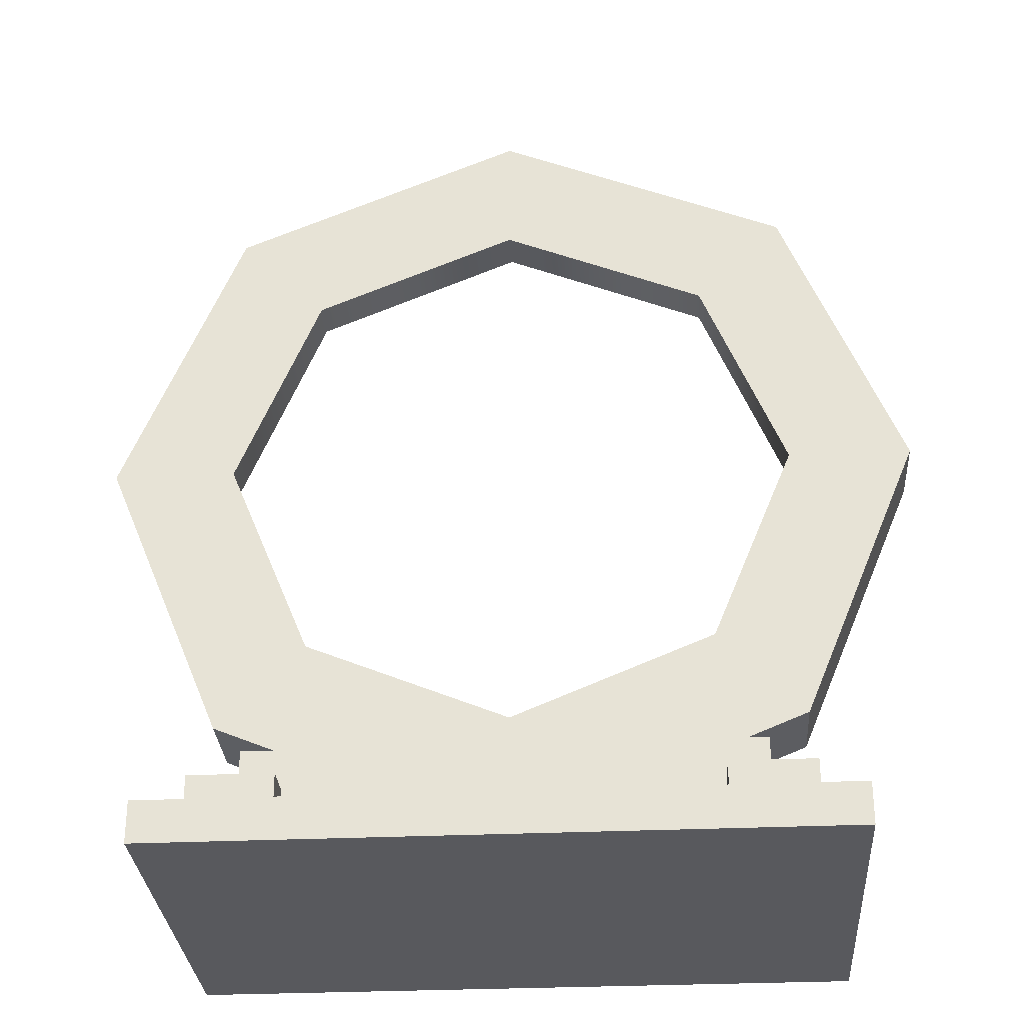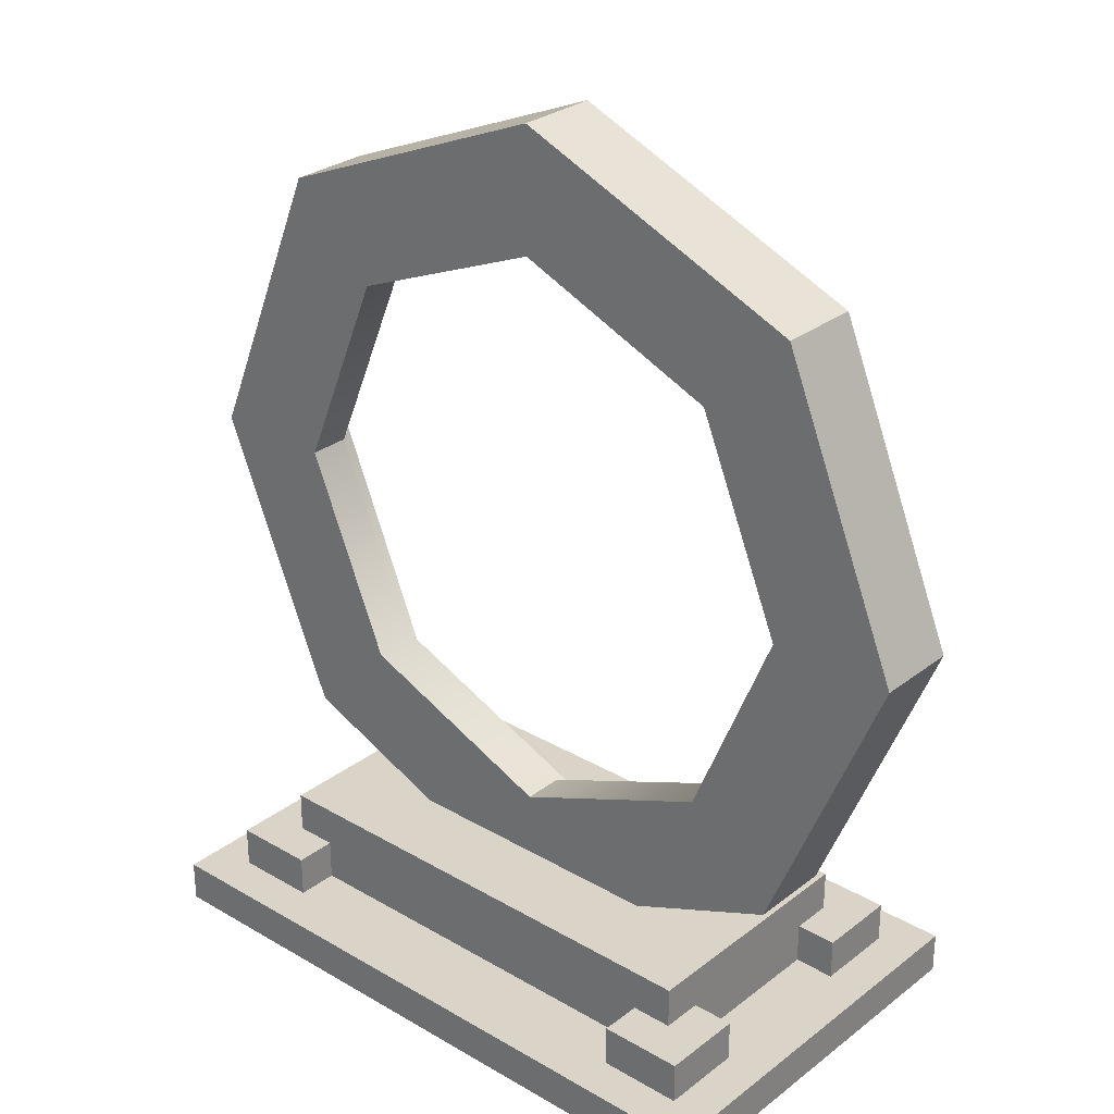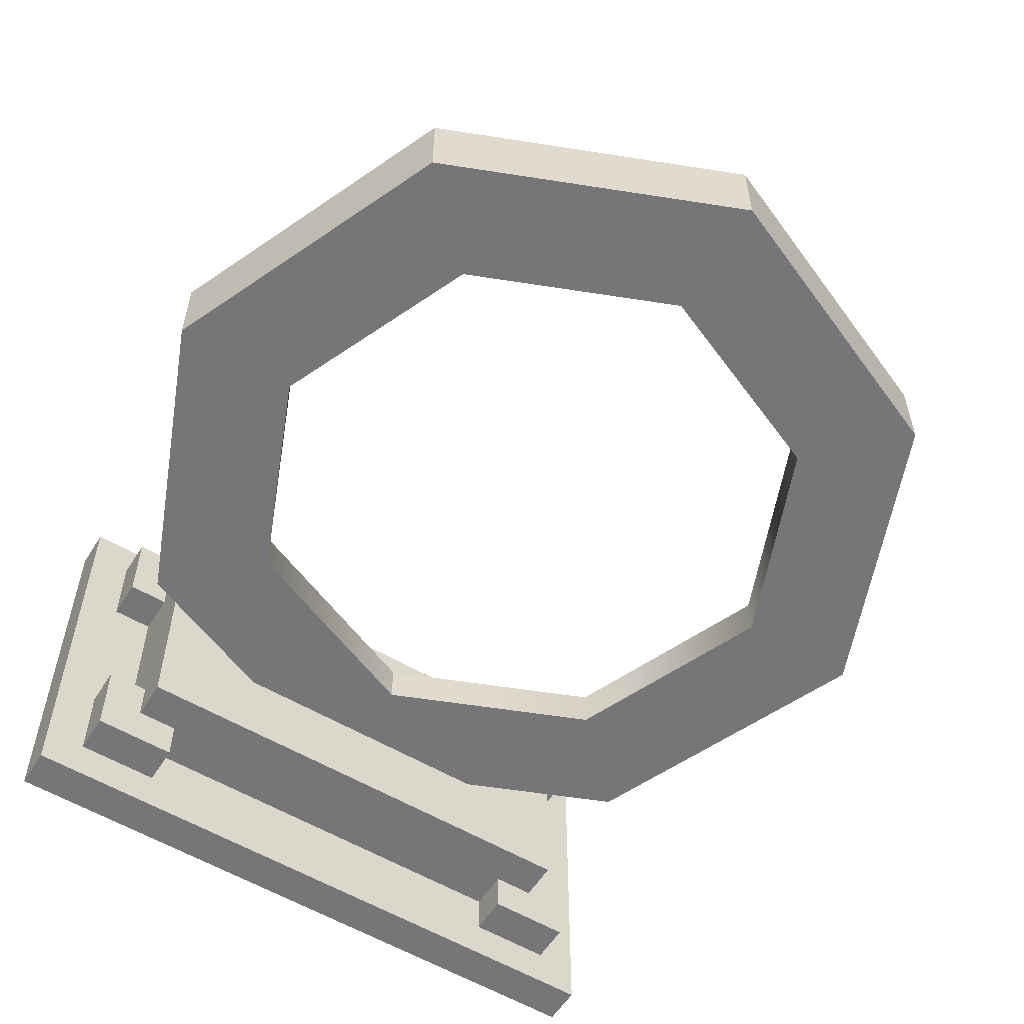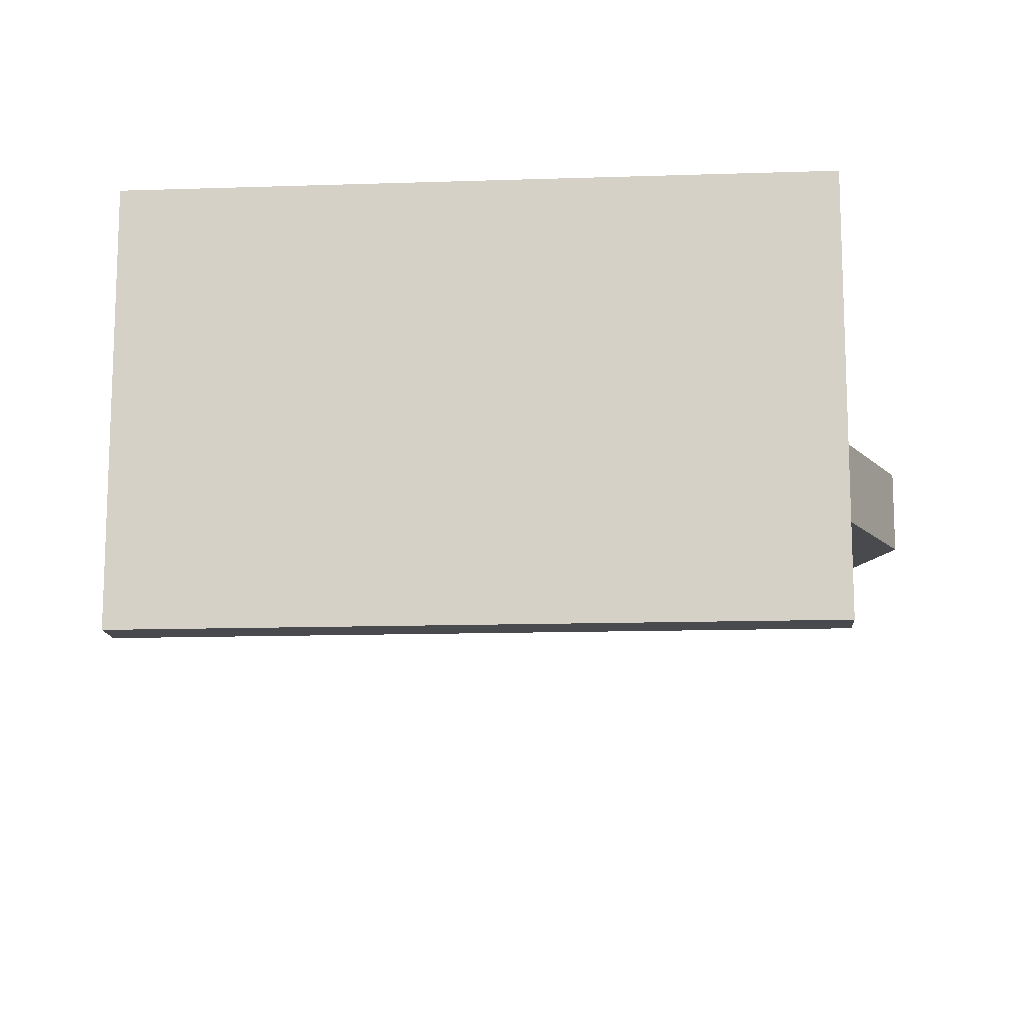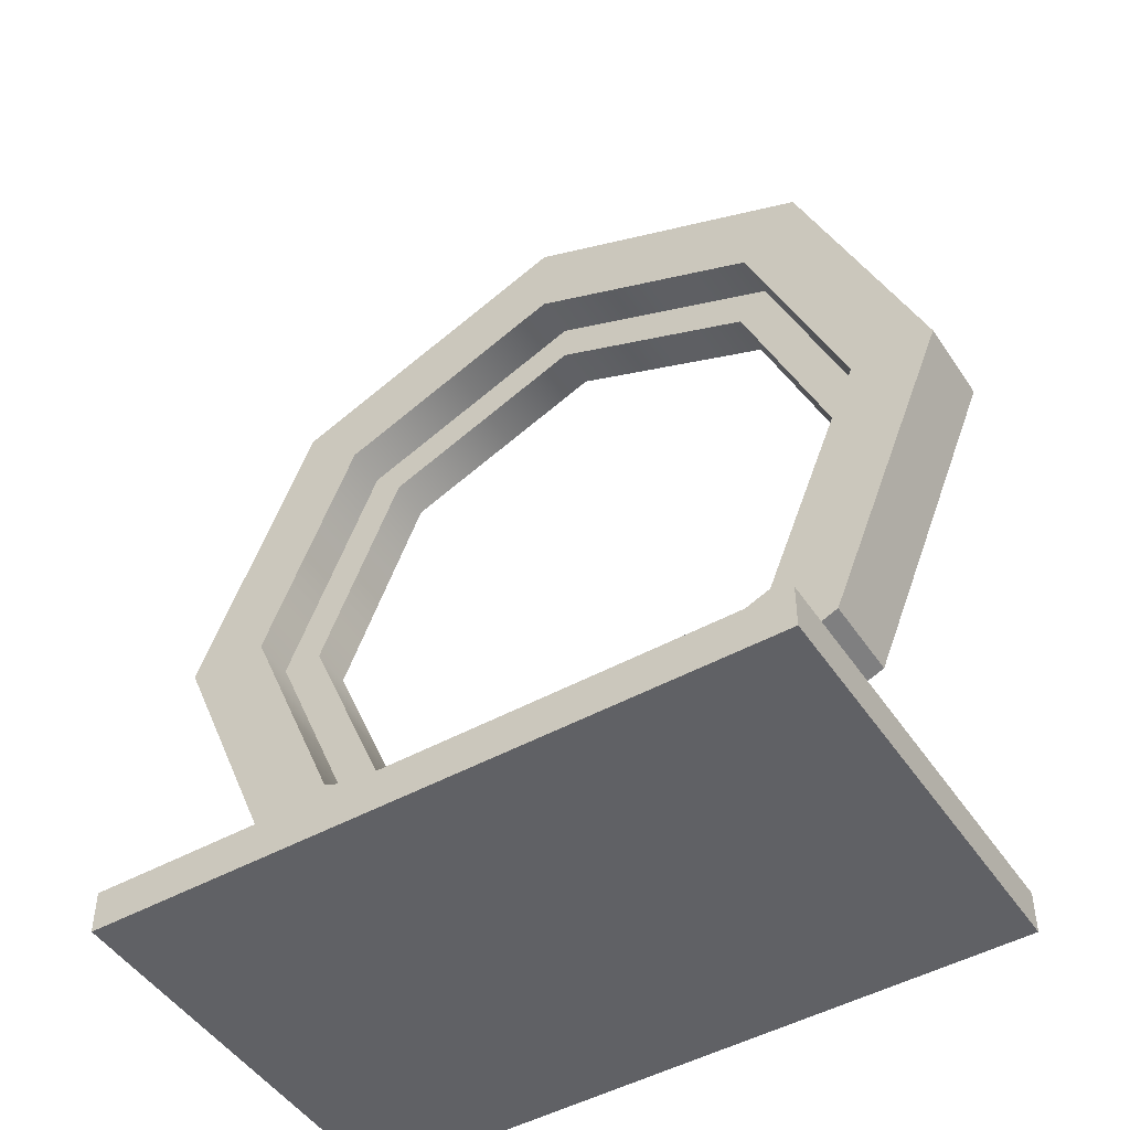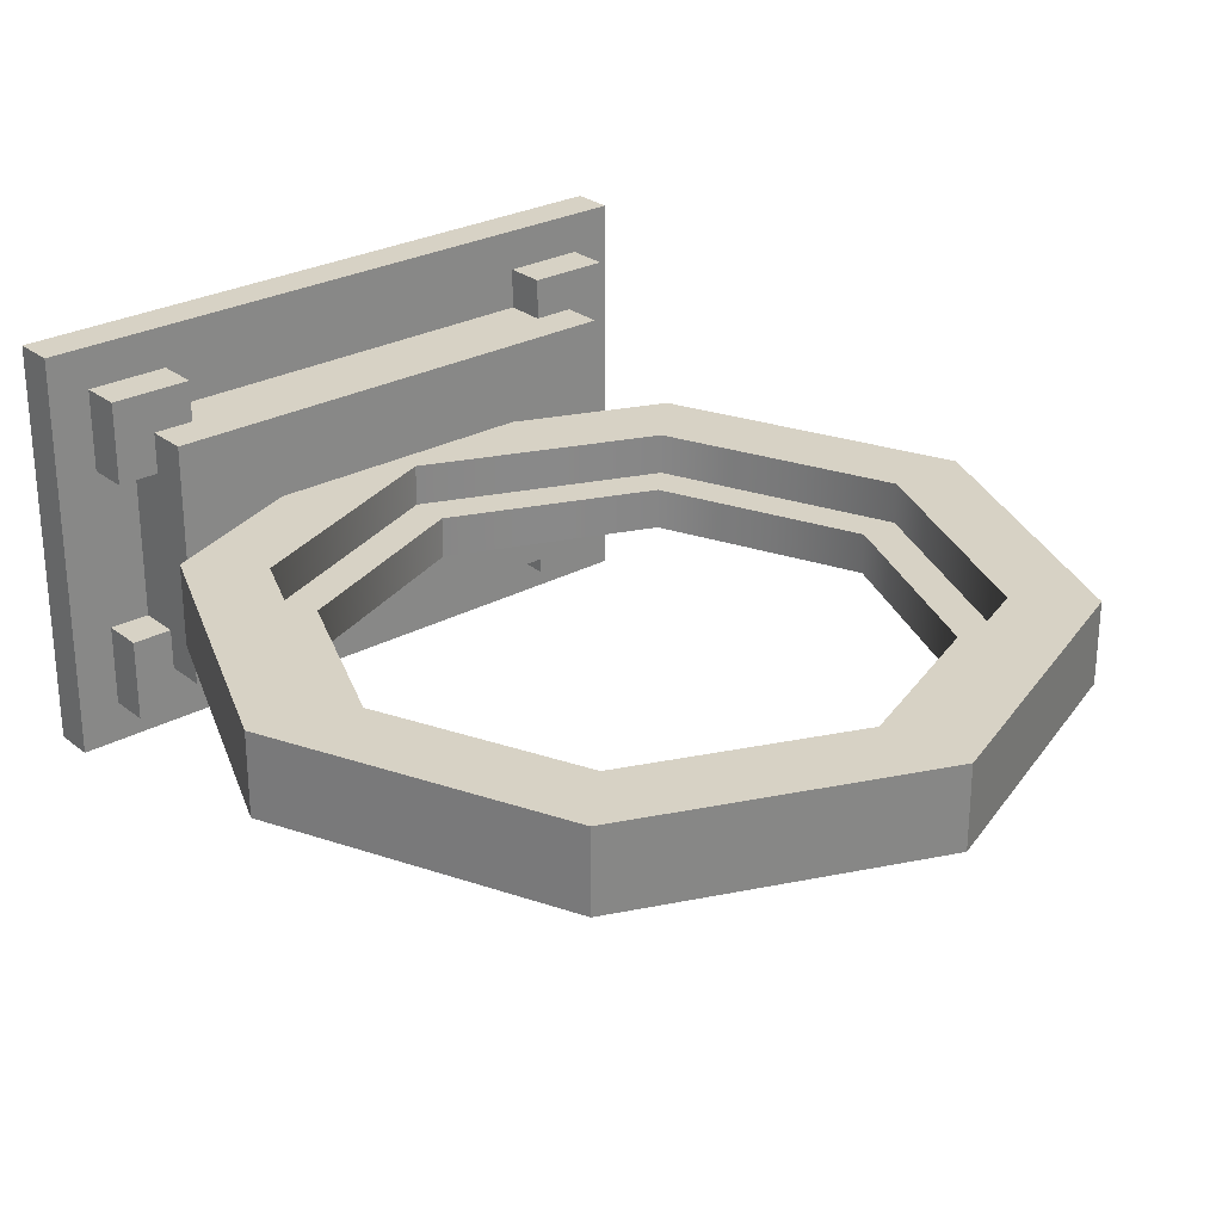
<metadata>
{"format":"obj","ext":"obj","renderer":"f3d","projection":"perspective","resolution":1024,"background":"white","views":[{"elev":-30.1,"azim":-176.2,"up":"+Y"},{"elev":28.6,"azim":-138.8,"up":"+Y"},{"elev":-56.9,"azim":148.2,"up":"+Z"},{"elev":-13.3,"azim":4.3,"up":"+Z"},{"elev":-47.4,"azim":32.0,"up":"+Y"},{"elev":27.3,"azim":140.1,"up":"+Z"}]}
</metadata>
<code>
g gate_simple
v 0.35 0.05 -0.1
v 0.3 0.05 -0.1
v 0.35 0.1 -0.1
v 0.3 0.1 -0.1
v 0.35 0.1 -0.2
v 0.35 0.05 -0.2
v -0.35 0.05 -0.2
v -0.25 0.05 -0.2
v -0.35 0.1 -0.2
v -0.25 0.1 -0.2
v 0.25 0.05 0.15
v 0.25 0.1 0.15
v 0.25 0.05 0.2
v 0.25 0.1 0.2
v -0.3 0.05 -0.1
v -0.35 0.05 -0.1
v -0.3 0.1 -0.1
v -0.35 0.1 -0.1
v -0.25 0.05 0.2
v -0.35 0.05 0.2
v -0.25 0.1 0.2
v -0.35 0.1 0.2
v 0.25 0.1 -0.2
v 0.3 0.1 -0.15
v 0.25 0.1 -0.15
v -0.35 0.05 0.1
v -0.35 0.1 0.1
v -0.25 0.1 -0.15
v -0.25 0.05 -0.15
v -0.3 0.1 0.1
v -0.3 0.1 0.15
v -0.25 0.1 0.15
v -0.25 0.05 0.15
v 0.35 0.05 0.2
v 0.35 0.1 0.2
v -0.3 0.05 0.1
v 0.25 0.05 -0.2
v 0.35 0.1 0.1
v 0.35 0.05 0.1
v 0.3 0.05 0.1
v 0.3 0.1 0.1
v 0.3 0.1 0.15
v 0.25 0.05 -0.15
v -0.3 0.1 -0.15
v 0.4 0.05 -0.25
v 0.4 1.861e-17 -0.25
v 0.4 0.05 0.25
v 0.4 1.861e-17 0.25
v 0.4 0.58 0
v 0.4 0.58 0.05
v 0.2828 0.2972 0
v 0.2828 0.2972 0.05
v 0.2828 0.8628 0
v 0.2828 0.8628 0.05
v -0.169 0.15 -0.05
v 0.169 0.15 -0.05
v -0.3536 0.2264 -0.05
v 0.3536 0.2264 -0.05
v 0 0.23 -0.05
v -0.2475 0.3325 -0.05
v -0.5 0.58 -0.05
v -0.35 0.58 -0.05
v -0.3536 0.9336 -0.05
v -0.2475 0.8275 -0.05
v 0 0.93 -0.05
v 0.2475 0.3325 -0.05
v 0.5 0.58 -0.05
v 0.35 0.58 -0.05
v 0.2475 0.8275 -0.05
v 0.3536 0.9336 -0.05
v 0 1.08 -0.05
v 0 1.08 0.05
v -0.3536 0.9336 0.05
v 0 0.98 0.05
v 0 0.98 0
v -0.4 0.05 -0.25
v -0.4 0.05 0.25
v -0.2828 0.8628 0
v -0.4 0.58 0
v -0.2828 0.8628 0.05
v -0.4 0.58 0.05
v -0.4 1.861e-17 -0.25
v 0.3536 0.2264 0.05
v 0.169 0.15 0.05
v -0.4 1.861e-17 0.25
v -0.2828 0.2972 0
v -0.2828 0.2972 0.05
v 0.5 0.58 0.05
v -0.169 0.15 0.05
v -0.3536 0.2264 0.05
v -0.5 0.58 0.05
v 0.3536 0.9336 0.05
v 0 0.18 0
v 0 0.18 0.05
v -0.3 0.15 -0.15
v 0.3 0.15 -0.15
v 0.35 0.58 0
v 0.2475 0.3325 0
v 0 0.23 0
v 0.2475 0.8275 0
v 0 0.93 0
v -0.2475 0.3325 0
v -0.35 0.58 0
v -0.2475 0.8275 0
v -0.3 0.15 0.15
v 0.3 0.15 0.15
f 3 2 1
f 2 3 4
f 3 6 5
f 6 3 1
f 9 8 7
f 8 9 10
f 13 12 11
f 12 13 14
f 17 16 15
f 16 17 18
f 21 20 19
f 20 21 22
f 23 3 5
f 3 23 24
f 24 23 25
f 4 3 24
f 20 27 26
f 27 20 22
f 28 8 10
f 8 28 29
f 27 31 30
f 22 31 27
f 21 31 22
f 31 21 32
f 16 9 7
f 9 16 18
f 21 33 32
f 33 21 19
f 35 13 34
f 13 35 14
f 27 36 26
f 36 27 30
f 23 6 37
f 6 23 5
f 35 39 38
f 39 35 34
f 41 39 40
f 39 41 38
f 41 35 38
f 35 41 42
f 35 42 14
f 14 42 12
f 43 23 37
f 23 43 25
f 9 28 10
f 28 9 44
f 44 9 17
f 17 9 18
f 47 46 45
f 46 47 48
f 51 50 49
f 50 51 52
f 49 54 53
f 54 49 50
f 57 56 55
f 56 57 58
f 58 57 59
f 59 57 60
f 60 57 61
f 60 61 62
f 62 61 63
f 62 63 64
f 64 63 65
f 66 58 59
f 58 66 67
f 67 66 68
f 67 68 69
f 67 69 70
f 70 69 65
f 70 65 63
f 70 63 71
f 63 72 71
f 72 63 73
f 74 53 54
f 53 74 75
f 45 6 47
f 6 45 76
f 6 76 37
f 37 76 43
f 43 76 8
f 8 76 7
f 7 76 16
f 16 76 26
f 26 76 20
f 34 47 6
f 47 34 77
f 77 20 76
f 34 6 1
f 34 1 39
f 77 34 13
f 77 13 19
f 77 19 20
f 19 13 33
f 36 16 26
f 16 36 15
f 29 43 8
f 2 39 1
f 39 2 40
f 33 13 11
f 80 79 78
f 79 80 81
f 76 46 82
f 46 76 45
f 84 58 83
f 58 84 56
f 85 46 48
f 46 85 82
f 81 86 79
f 86 81 87
f 80 75 74
f 75 80 78
f 88 58 67
f 58 88 83
f 90 55 89
f 55 90 57
f 57 91 61
f 91 57 90
f 47 85 48
f 85 47 77
f 85 76 82
f 76 85 77
f 92 67 70
f 67 92 88
f 71 92 70
f 92 71 72
f 93 52 51
f 52 93 94
f 61 73 63
f 73 61 91
f 83 94 84
f 94 83 52
f 52 83 88
f 52 88 50
f 50 88 92
f 50 92 54
f 54 92 74
f 74 92 72
f 90 84 94
f 84 90 89
f 90 94 87
f 90 87 91
f 91 87 81
f 91 81 80
f 91 80 73
f 73 80 74
f 73 74 72
f 86 94 93
f 94 86 87
f 95 28 44
f 28 95 25
f 25 95 24
f 24 95 96
f 43 28 25
f 28 43 29
f 66 97 68
f 97 66 98
f 51 99 93
f 99 51 98
f 98 51 49
f 98 49 97
f 97 49 53
f 97 53 100
f 100 53 101
f 101 53 75
f 99 86 93
f 86 99 102
f 86 102 79
f 79 102 103
f 79 103 104
f 79 104 78
f 78 104 101
f 78 101 75
f 68 100 69
f 100 68 97
f 104 62 64
f 62 104 103
f 36 17 15
f 30 17 36
f 105 17 30
f 95 17 105
f 17 95 44
f 105 30 31
f 106 24 96
f 24 106 4
f 4 106 2
f 2 106 41
f 41 106 42
f 40 2 41
f 96 56 106
f 56 96 95
f 56 95 55
f 84 106 56
f 106 84 105
f 105 55 95
f 105 84 89
f 105 89 55
f 104 65 101
f 65 104 64
f 60 99 59
f 99 60 102
f 59 98 66
f 98 59 99
f 103 60 62
f 60 103 102
f 106 12 42
f 105 12 106
f 31 12 105
f 32 12 31
f 33 12 32
f 12 33 11
f 101 69 100
f 69 101 65

</code>
